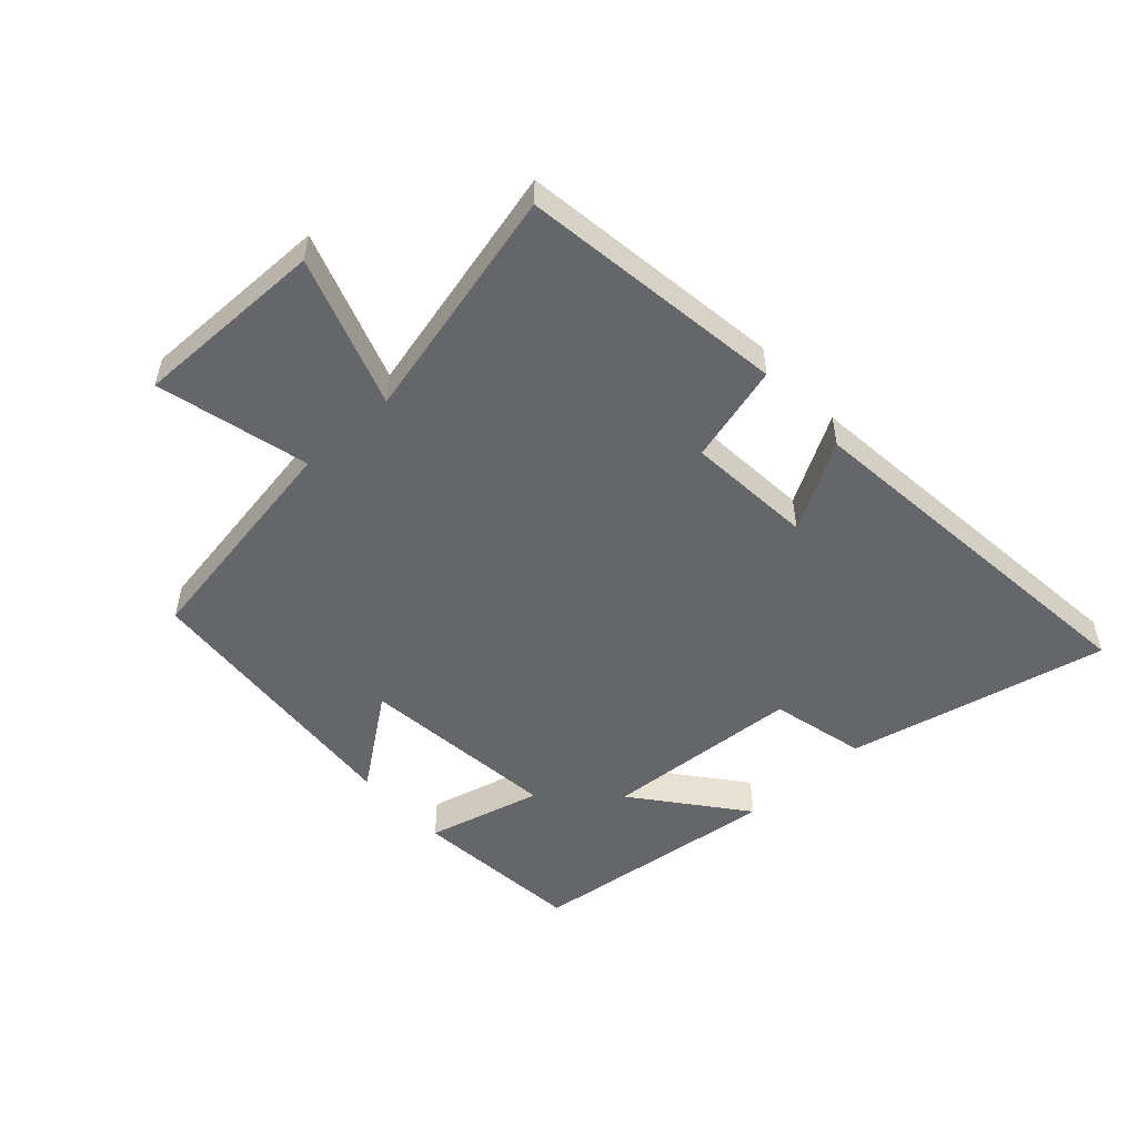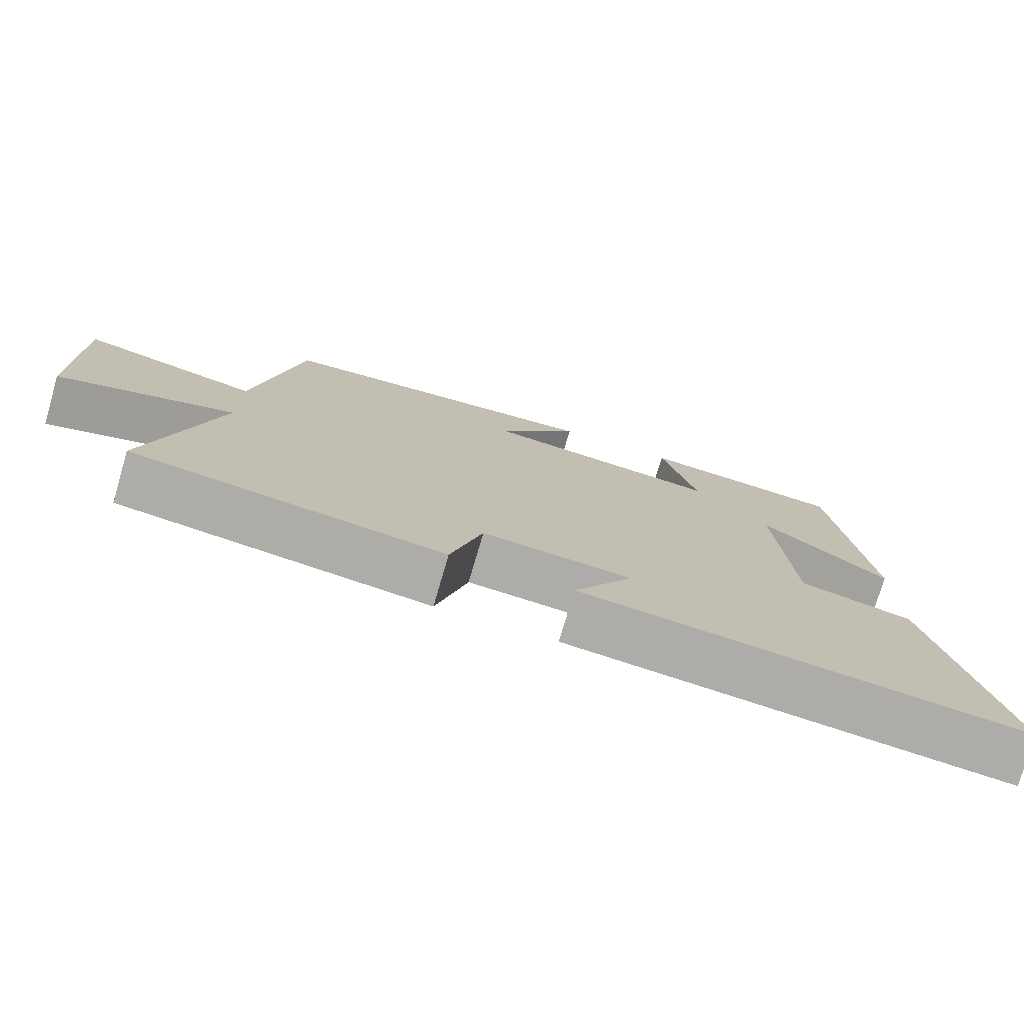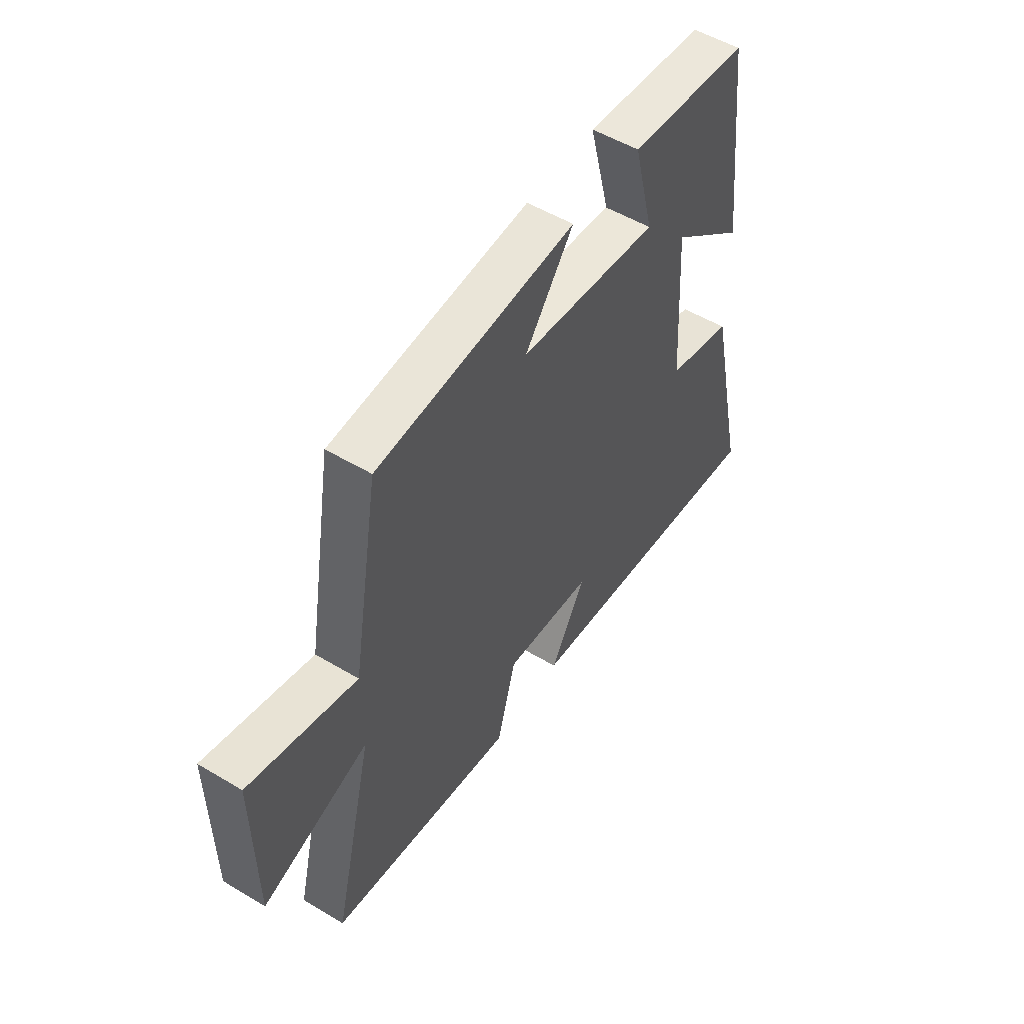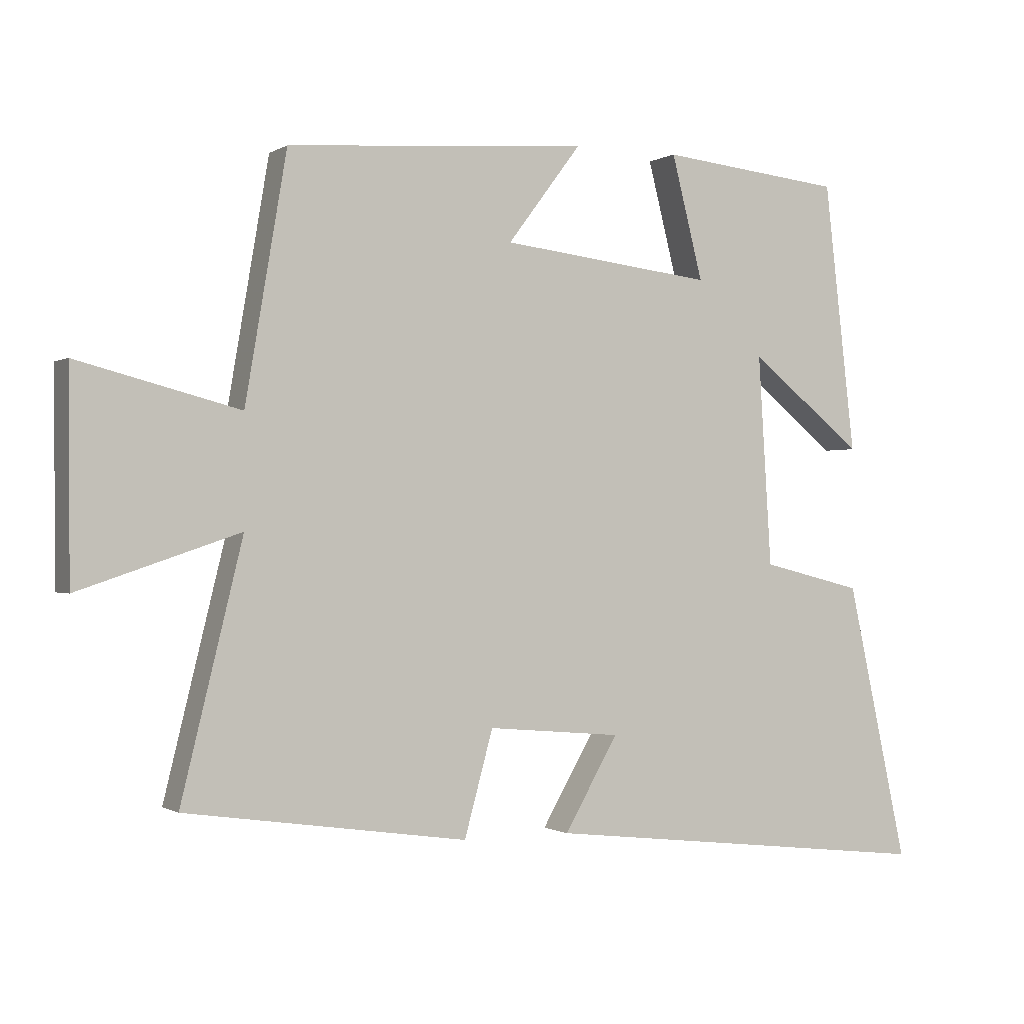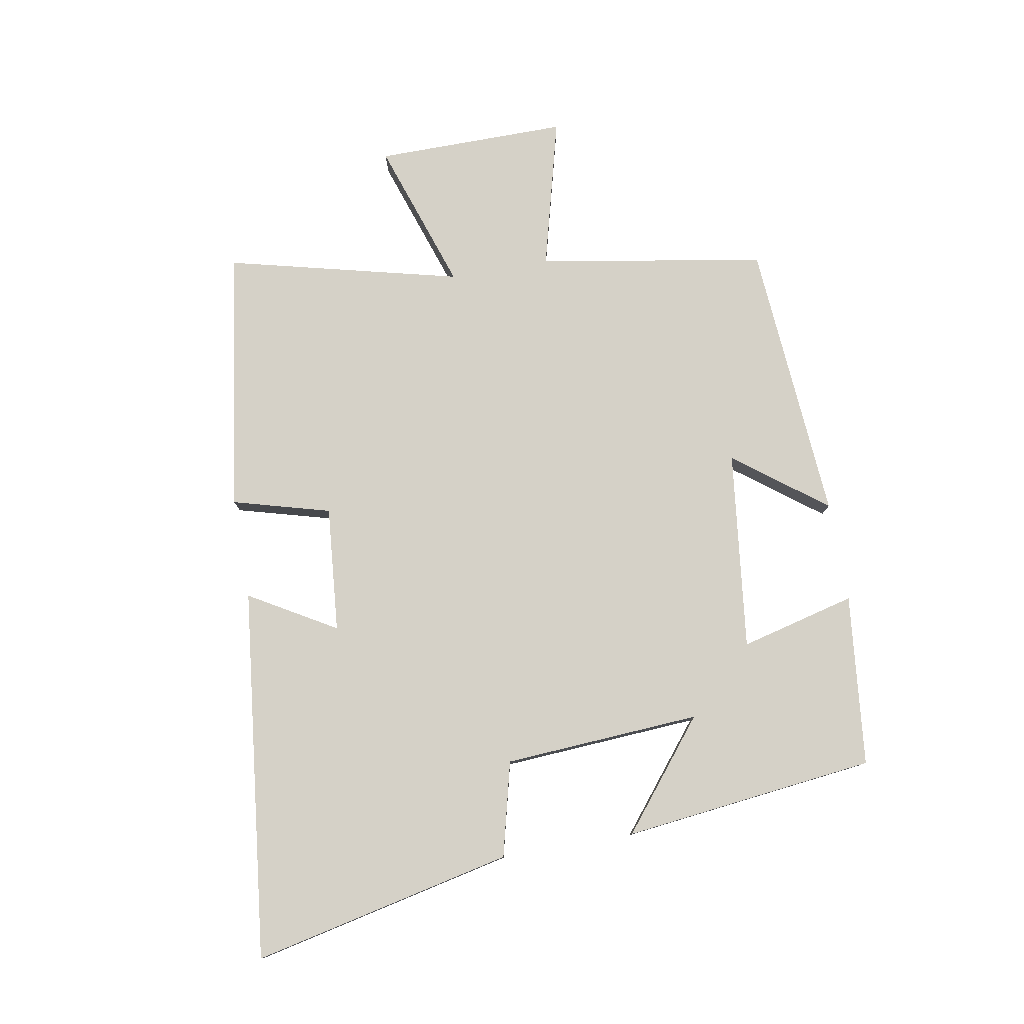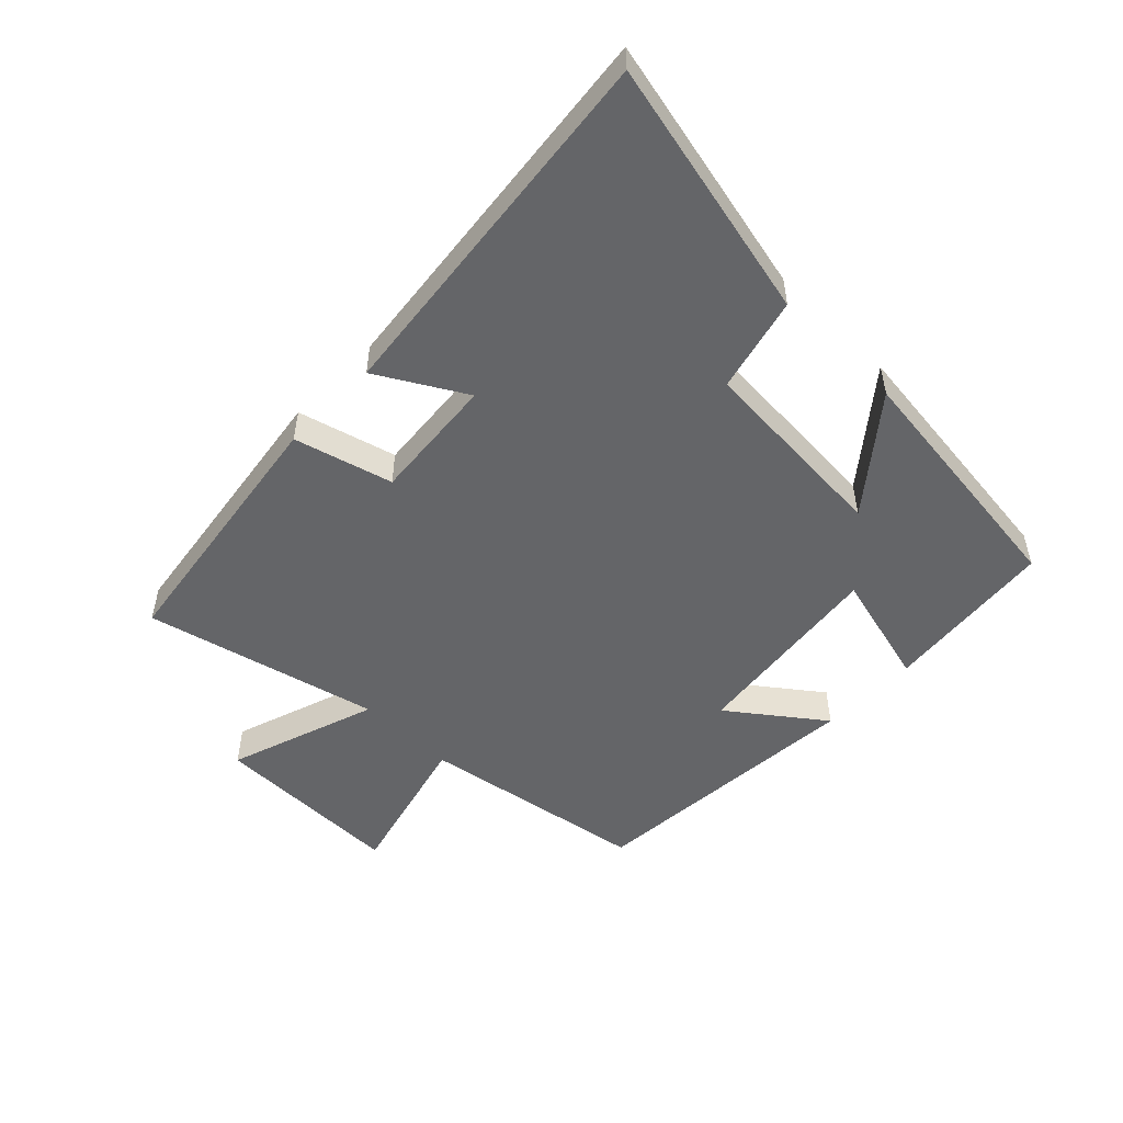
<metadata>
{"format":"obj","ext":"obj","renderer":"f3d","projection":"perspective","resolution":1024,"background":"white","views":[{"elev":-51.8,"azim":132.1,"up":"+Y"},{"elev":-76.2,"azim":163.7,"up":"+Z"},{"elev":52.7,"azim":122.7,"up":"+Z"},{"elev":-0.6,"azim":153.1,"up":"+Z"},{"elev":78.8,"azim":-100.0,"up":"+Y"},{"elev":-51.5,"azim":-134.4,"up":"+Y"}]}
</metadata>
<code>
v 0.592 0.07 -0.438
v 0.168 0.07 -0.5
v 0.125 0.07 -0.343
v -0.077 0.07 -0.361
v 0.004 0.07 -0.5
v -0.592 0.07 -0.568
v -0.5 0.07 -0.15
v -0.348 0.07 -0.112
v -0.328 0.07 0.204
v -0.5 0.07 0.066
v -0.453 0.07 0.471
v -0.177 0.07 0.5
v -0.224 0.07 0.315
v 0.096 0.07 0.353
v -0.015 0.07 0.5
v 0.438 0.07 0.466
v 0.5 0.07 0.101
v 0.743 0.07 0.164
v 0.741 0.07 -0.144
v 0.5 0.07 -0.063
v 0.592 0 -0.438
v 0.168 0 -0.5
v 0.125 0 -0.343
v -0.077 0 -0.361
v 0.004 0 -0.5
v -0.592 0 -0.568
v -0.5 0 -0.15
v -0.348 0 -0.112
v -0.328 0 0.204
v -0.5 0 0.066
v -0.453 0 0.471
v -0.177 0 0.5
v -0.224 0 0.315
v 0.096 0 0.353
v -0.015 0 0.5
v 0.438 0 0.466
v 0.5 0 0.101
v 0.743 0 0.164
v 0.741 0 -0.144
v 0.5 0 -0.063
f 17 18 19 20
f 16 17 20
f 15 16 20
f 14 15 20
f 13 14 20 1
f 11 12 13
f 10 11 13
f 9 10 13
f 8 9 13 1
f 6 7 8
f 5 6 8
f 4 5 8
f 3 4 8
f 3 8 1
f 1 2 3
f 40 39 38 37
f 40 37 36
f 40 36 35
f 40 35 34
f 21 40 34 33
f 33 32 31
f 33 31 30
f 33 30 29
f 21 33 29 28
f 28 27 26
f 28 26 25
f 28 25 24
f 28 24 23
f 21 28 23
f 23 22 21
f 1 21 22 2
f 2 22 23 3
f 3 23 24 4
f 4 24 25 5
f 5 25 26 6
f 6 26 27 7
f 7 27 28 8
f 8 28 29 9
f 9 29 30 10
f 10 30 31 11
f 11 31 32 12
f 12 32 33 13
f 13 33 34 14
f 14 34 35 15
f 15 35 36 16
f 16 36 37 17
f 17 37 38 18
f 18 38 39 19
f 19 39 40 20
f 20 40 21 1

</code>
